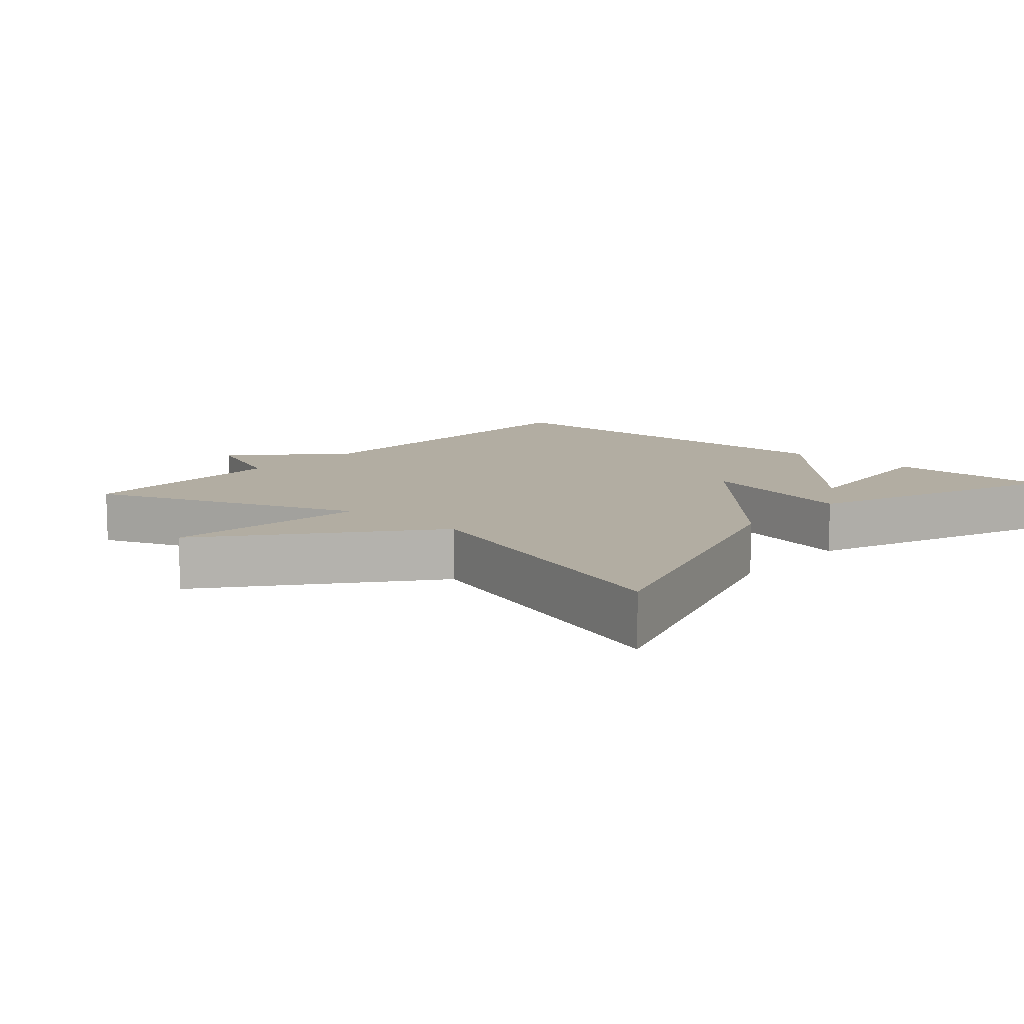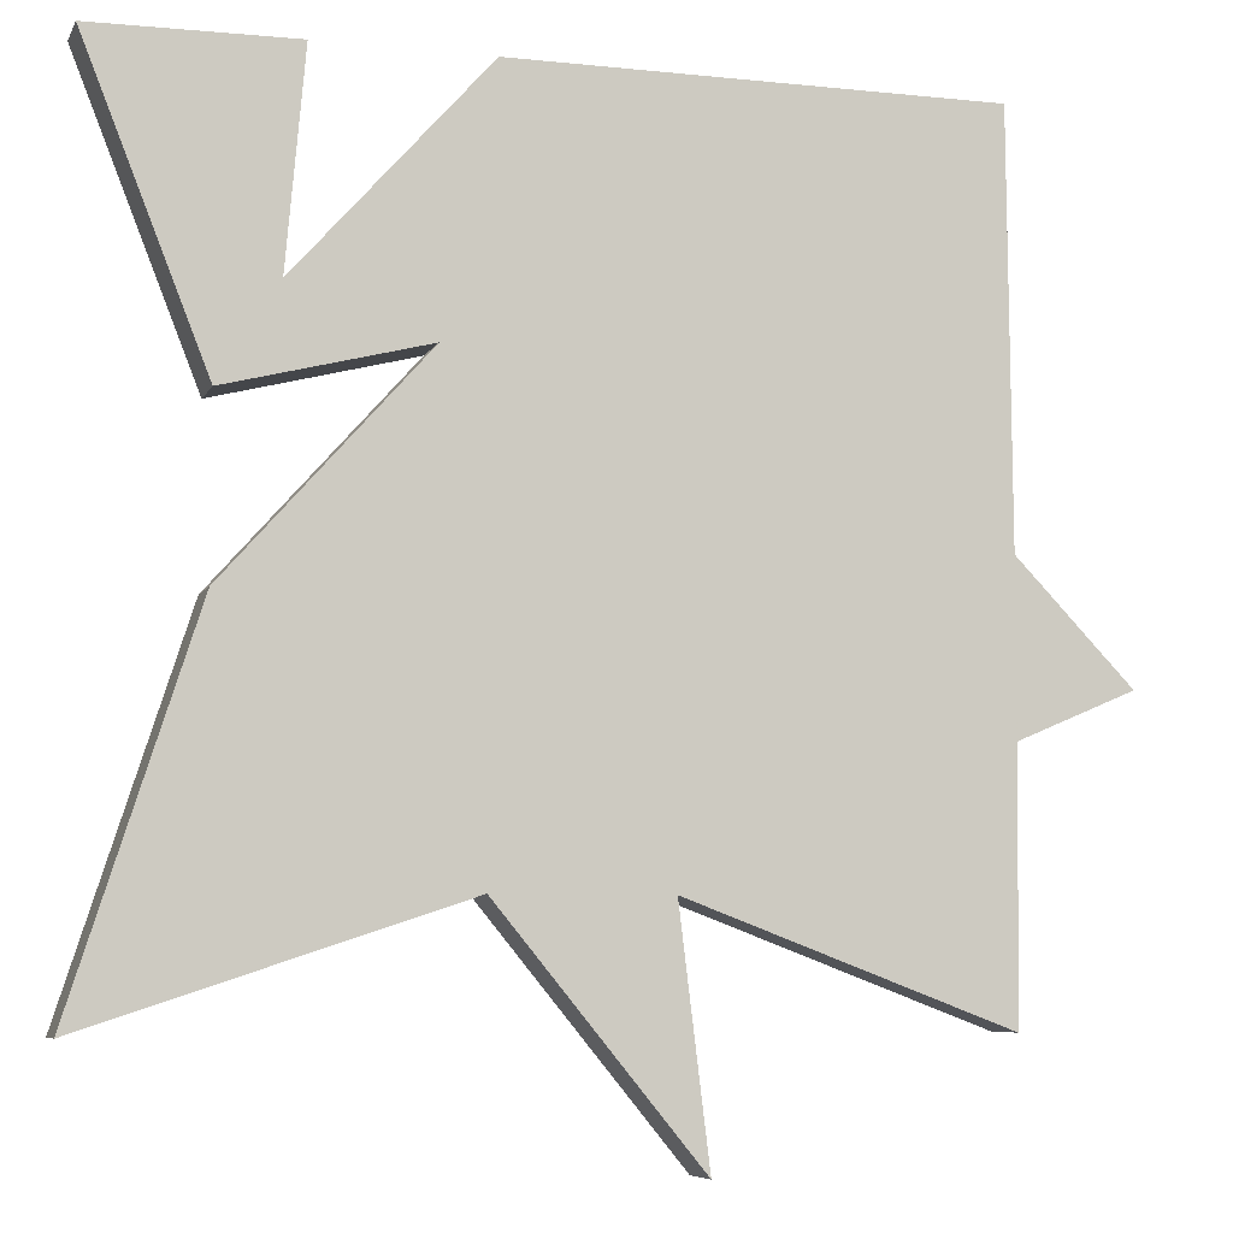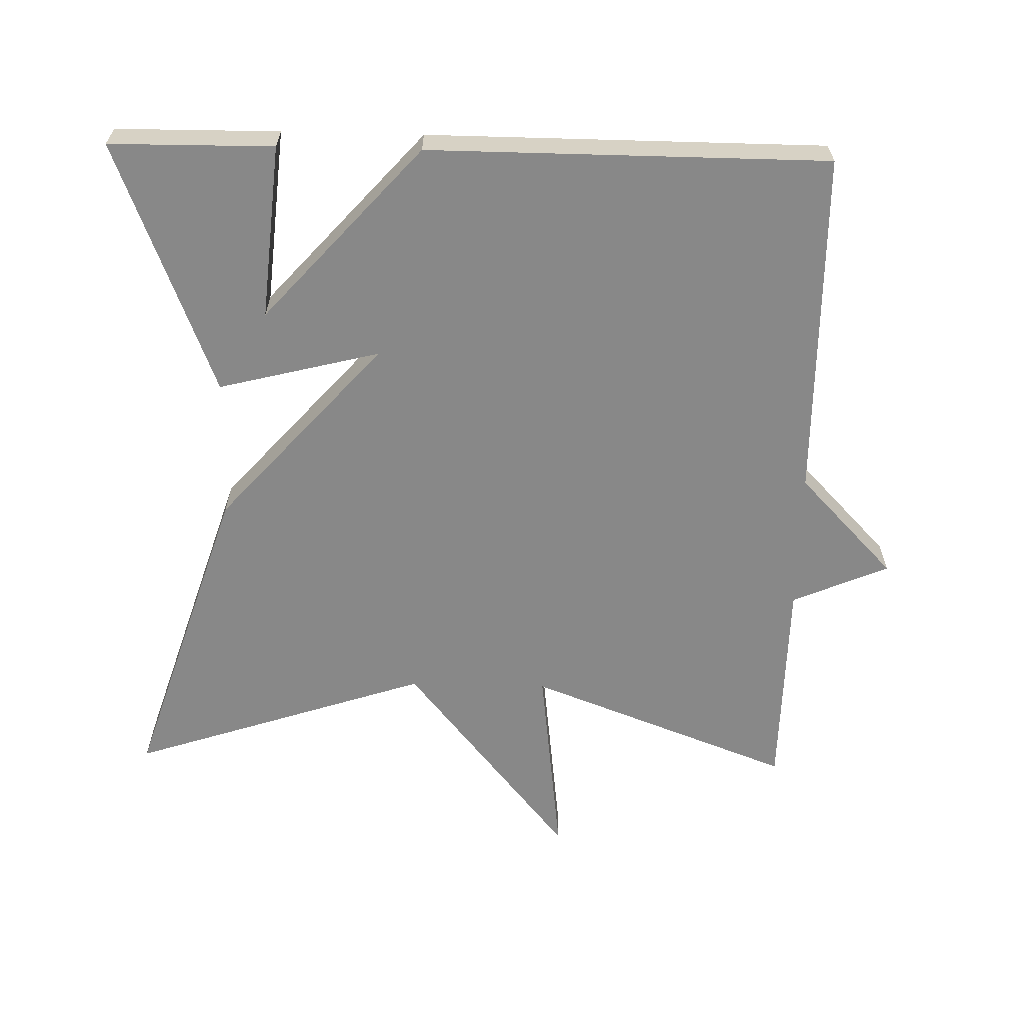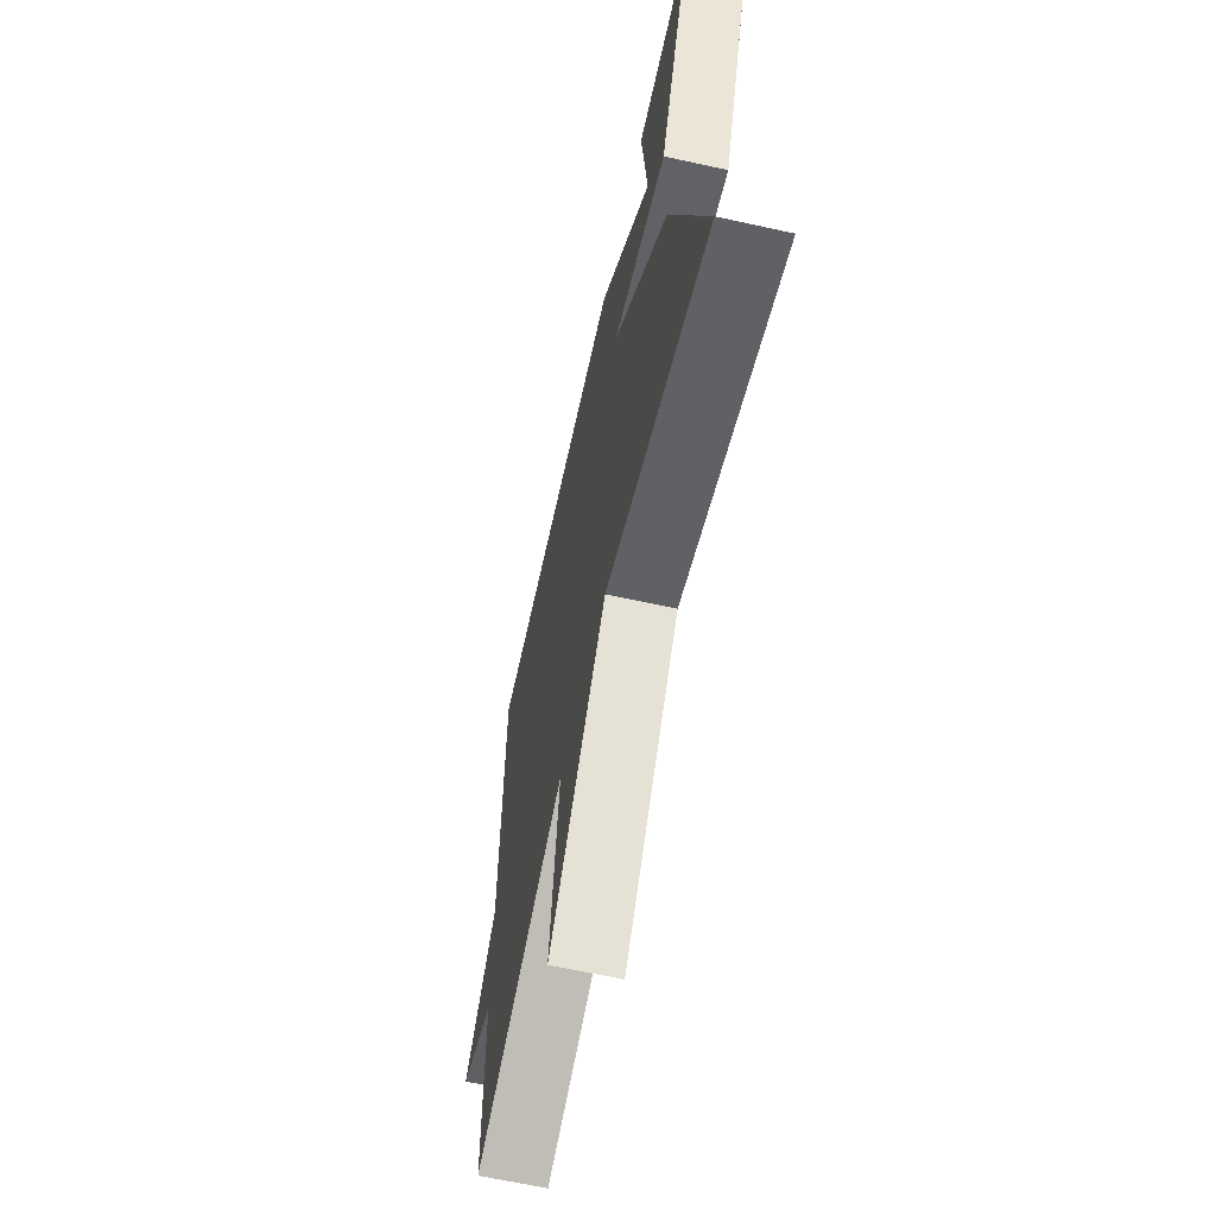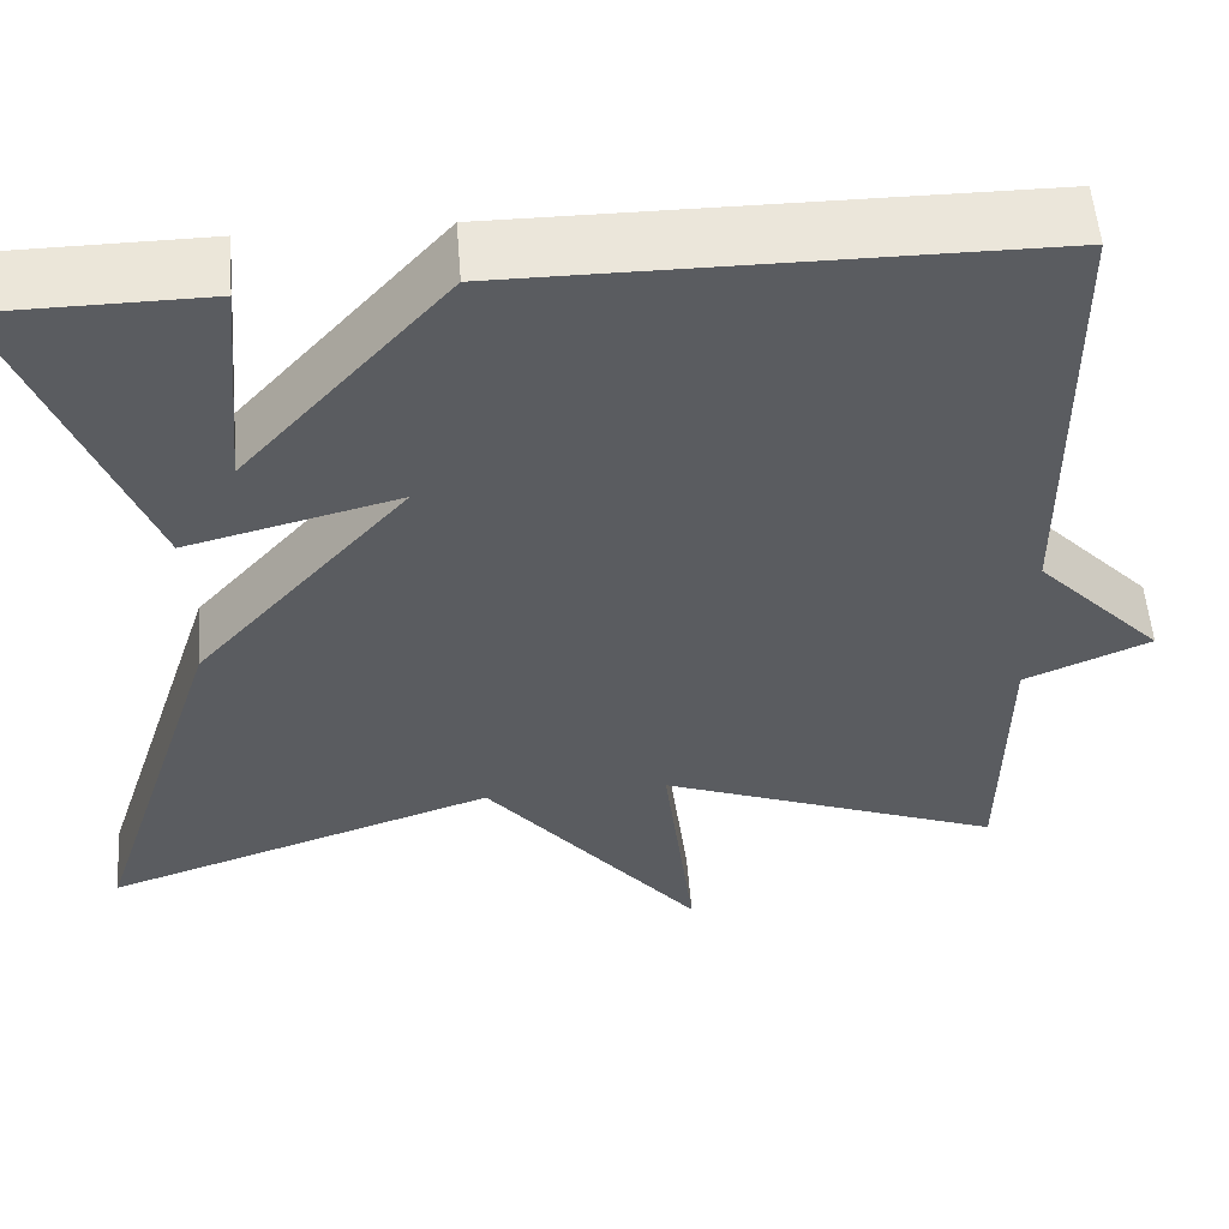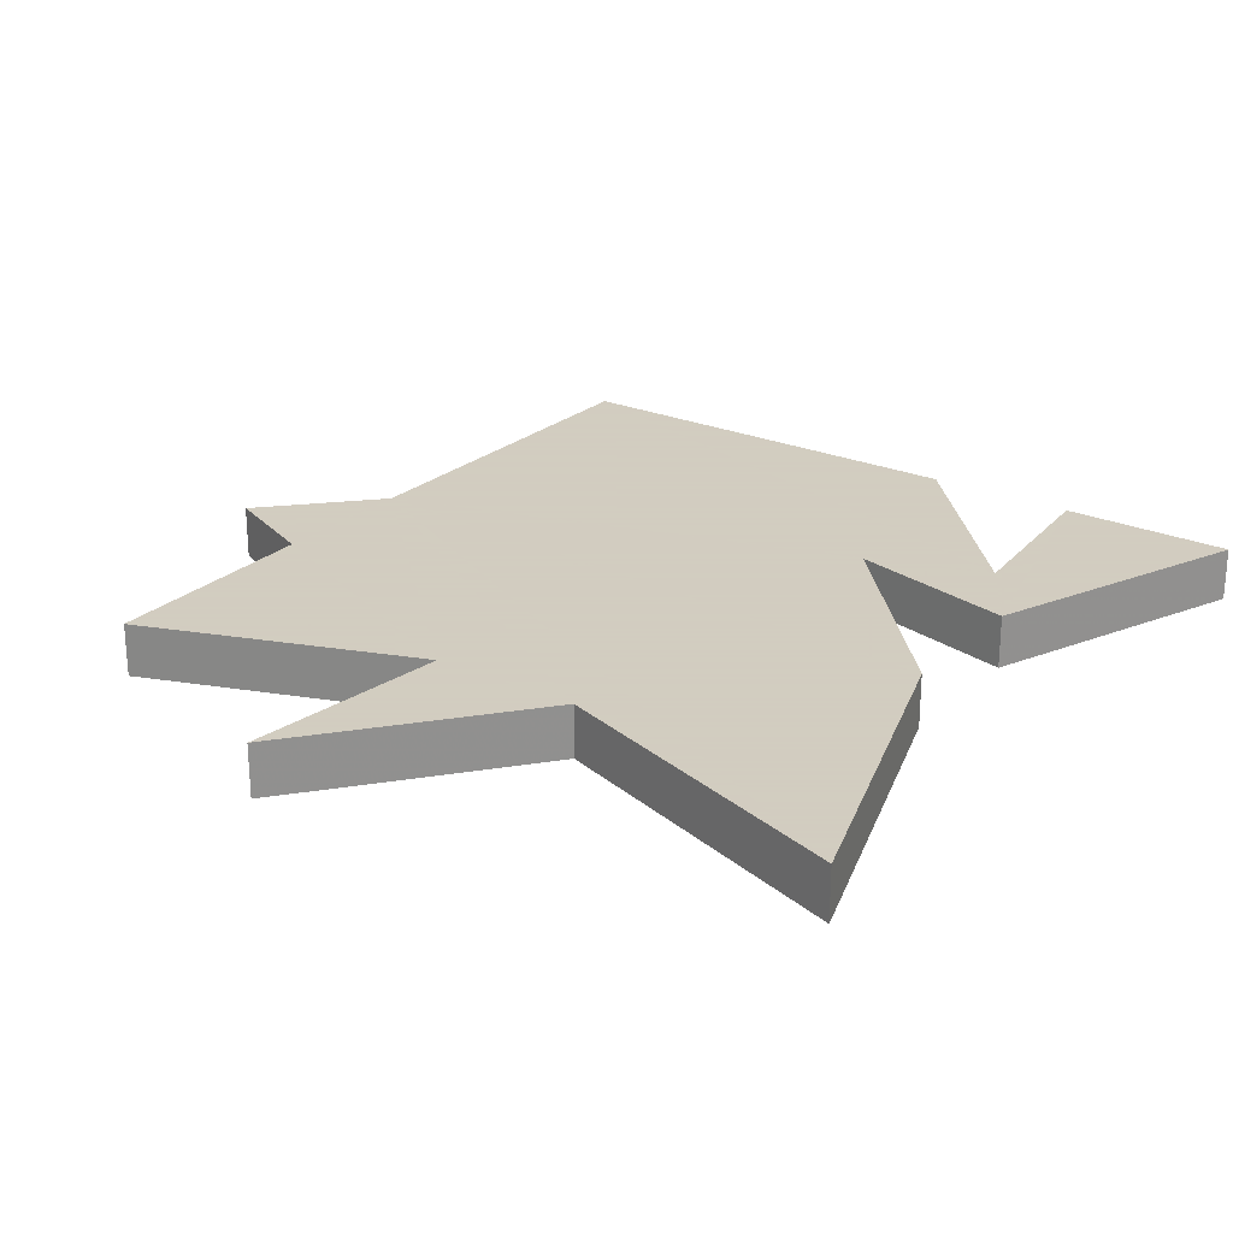
<metadata>
{"format":"obj","ext":"obj","renderer":"f3d","projection":"perspective","resolution":1024,"background":"white","views":[{"elev":10.6,"azim":-138.9,"up":"+Y"},{"elev":-6.7,"azim":-16.8,"up":"+Z"},{"elev":-62.7,"azim":-1.4,"up":"+Y"},{"elev":-64.8,"azim":-102.5,"up":"+Z"},{"elev":55.1,"azim":-4.6,"up":"+Z"},{"elev":24.3,"azim":-144.5,"up":"+Y"}]}
</metadata>
<code>
v 0.5 0.07 0.5
v 0.504 0.07 0.006
v 0.641 0.07 -0.136
v 0.504 0.07 -0.194
v 0.5 0.07 -0.5
v 0.125 0.07 -0.359
v 0.16 0.07 -0.645
v -0.075 0.07 -0.359
v -0.5 0.07 -0.5
v -0.358 0.07 -0.06
v -0.128 0.07 0.198
v -0.358 0.07 0.14
v -0.5 0.07 0.5
v -0.267 0.07 0.502
v -0.289 0.07 0.254
v -0.067 0.07 0.502
v 0.5 0 0.5
v 0.504 0 0.006
v 0.641 0 -0.136
v 0.504 0 -0.194
v 0.5 0 -0.5
v 0.125 0 -0.359
v 0.16 0 -0.645
v -0.075 0 -0.359
v -0.5 0 -0.5
v -0.358 0 -0.06
v -0.128 0 0.198
v -0.358 0 0.14
v -0.5 0 0.5
v -0.267 0 0.502
v -0.289 0 0.254
v -0.067 0 0.502
f 15 16 1 2
f 12 13 14 15
f 11 12 15
f 11 15 2
f 10 11 2
f 9 10 2
f 8 9 2
f 6 7 8
f 6 8 2
f 4 5 6 2
f 2 3 4
f 18 17 32 31
f 31 30 29 28
f 31 28 27
f 18 31 27
f 18 27 26
f 18 26 25
f 18 25 24
f 24 23 22
f 18 24 22
f 18 22 21 20
f 20 19 18
f 1 17 18 2
f 2 18 19 3
f 3 19 20 4
f 4 20 21 5
f 5 21 22 6
f 6 22 23 7
f 7 23 24 8
f 8 24 25 9
f 9 25 26 10
f 10 26 27 11
f 11 27 28 12
f 12 28 29 13
f 13 29 30 14
f 14 30 31 15
f 15 31 32 16
f 16 32 17 1

</code>
